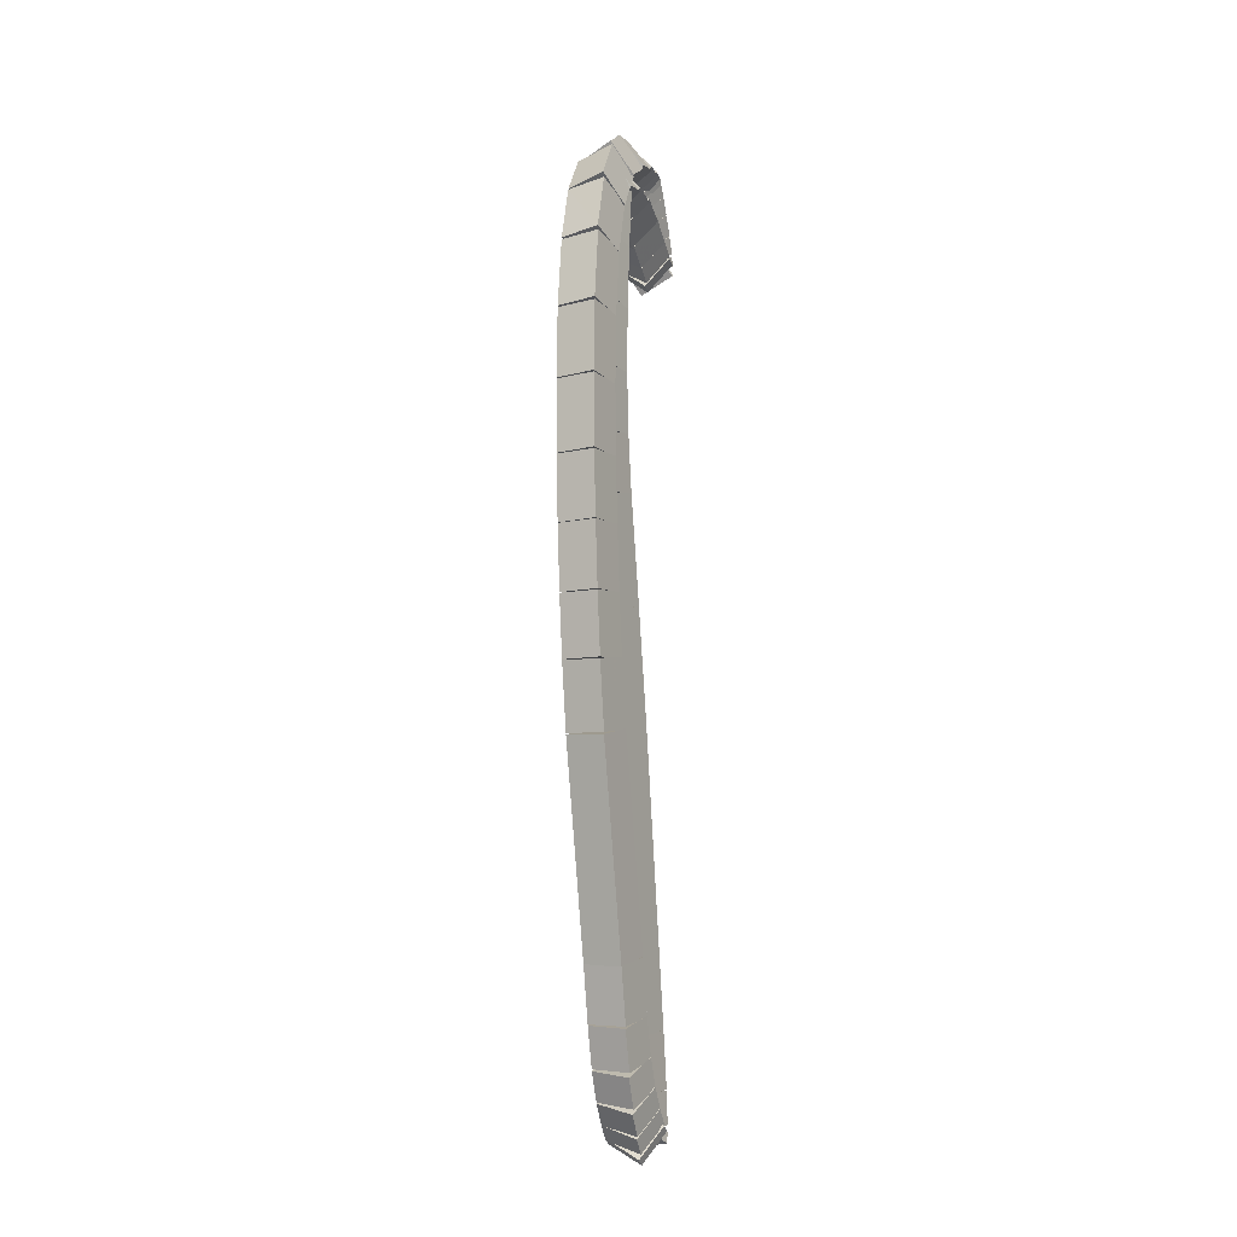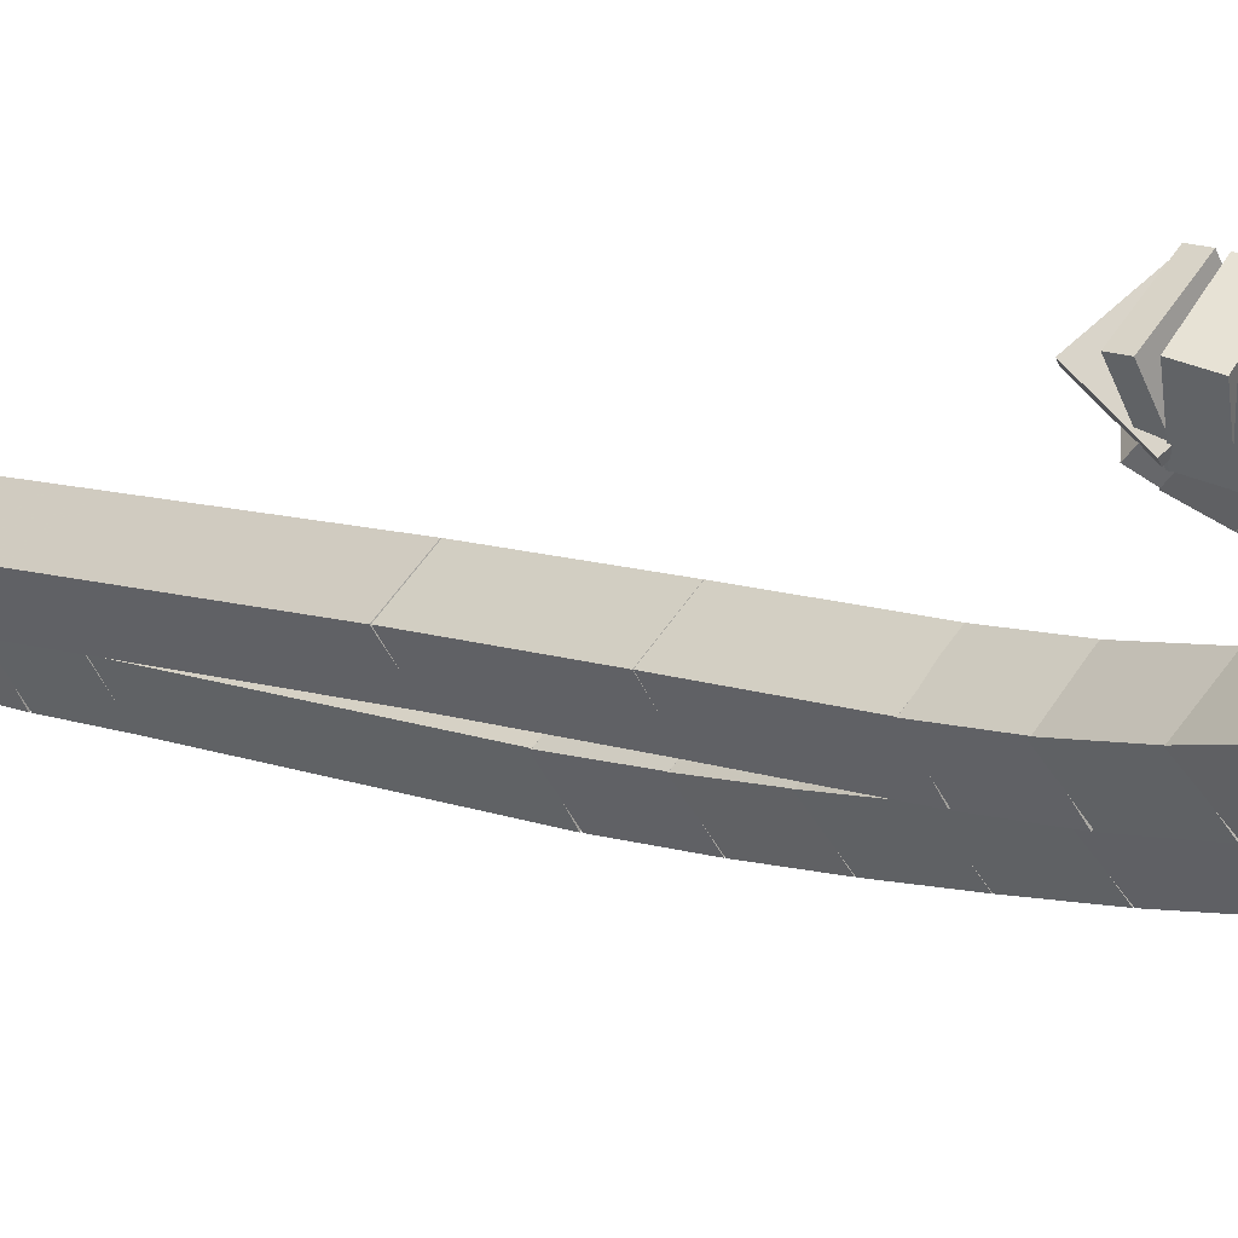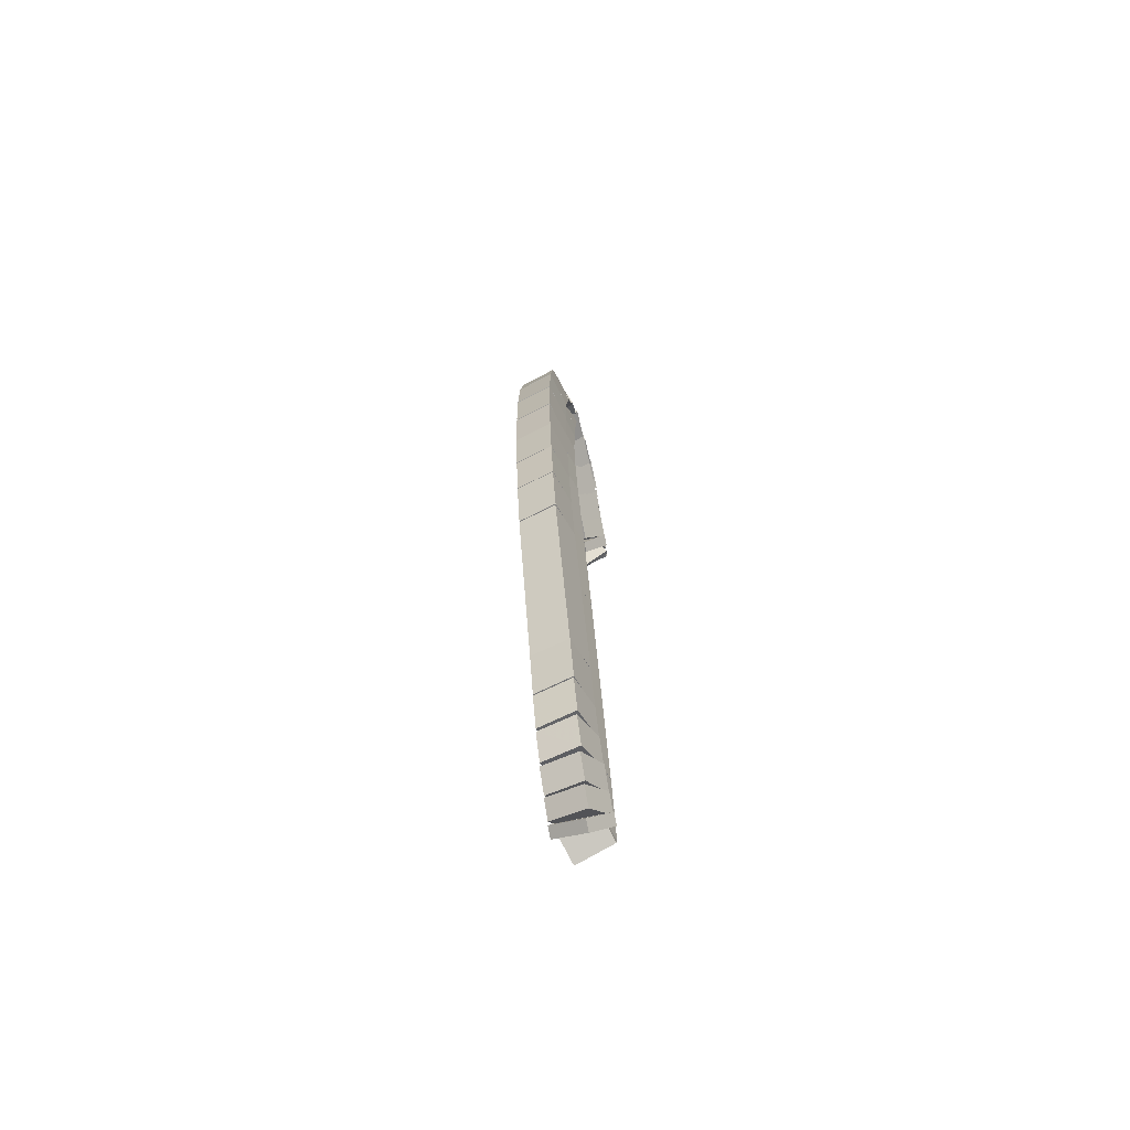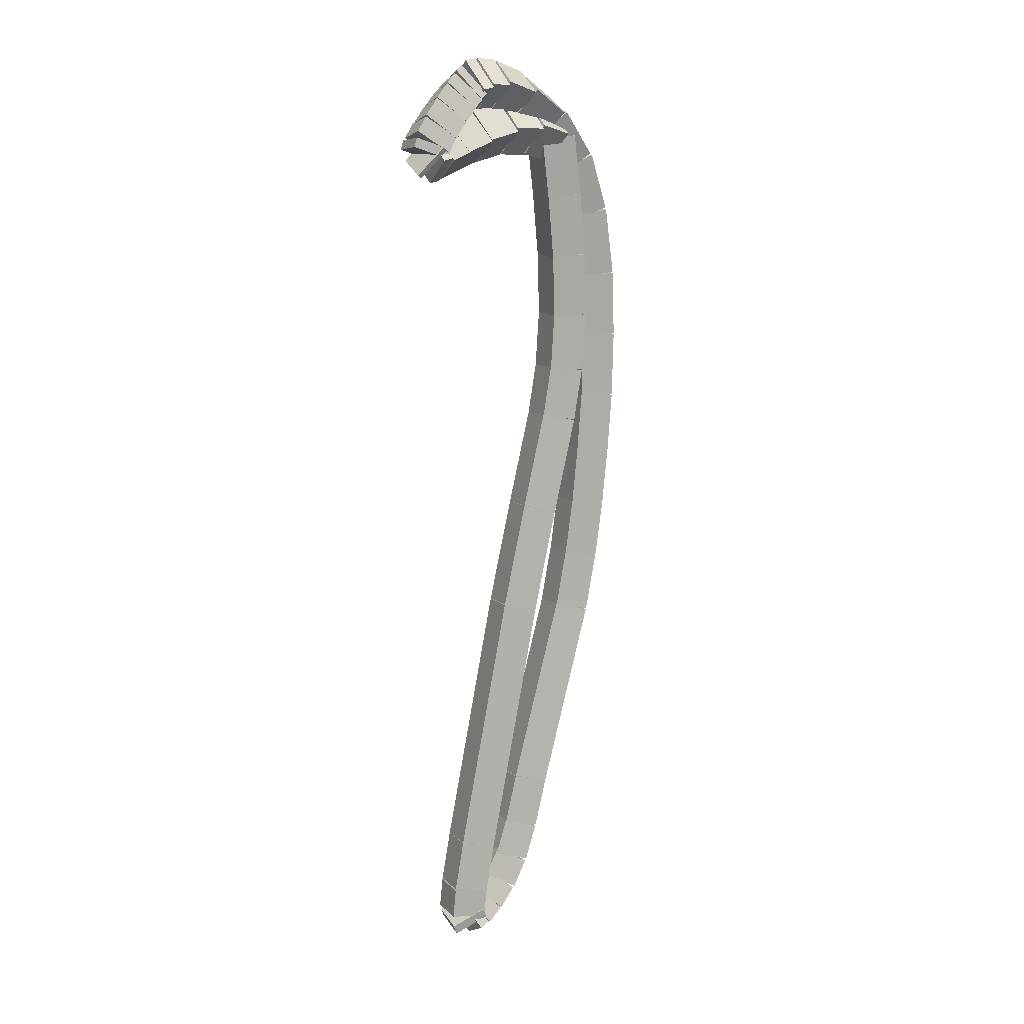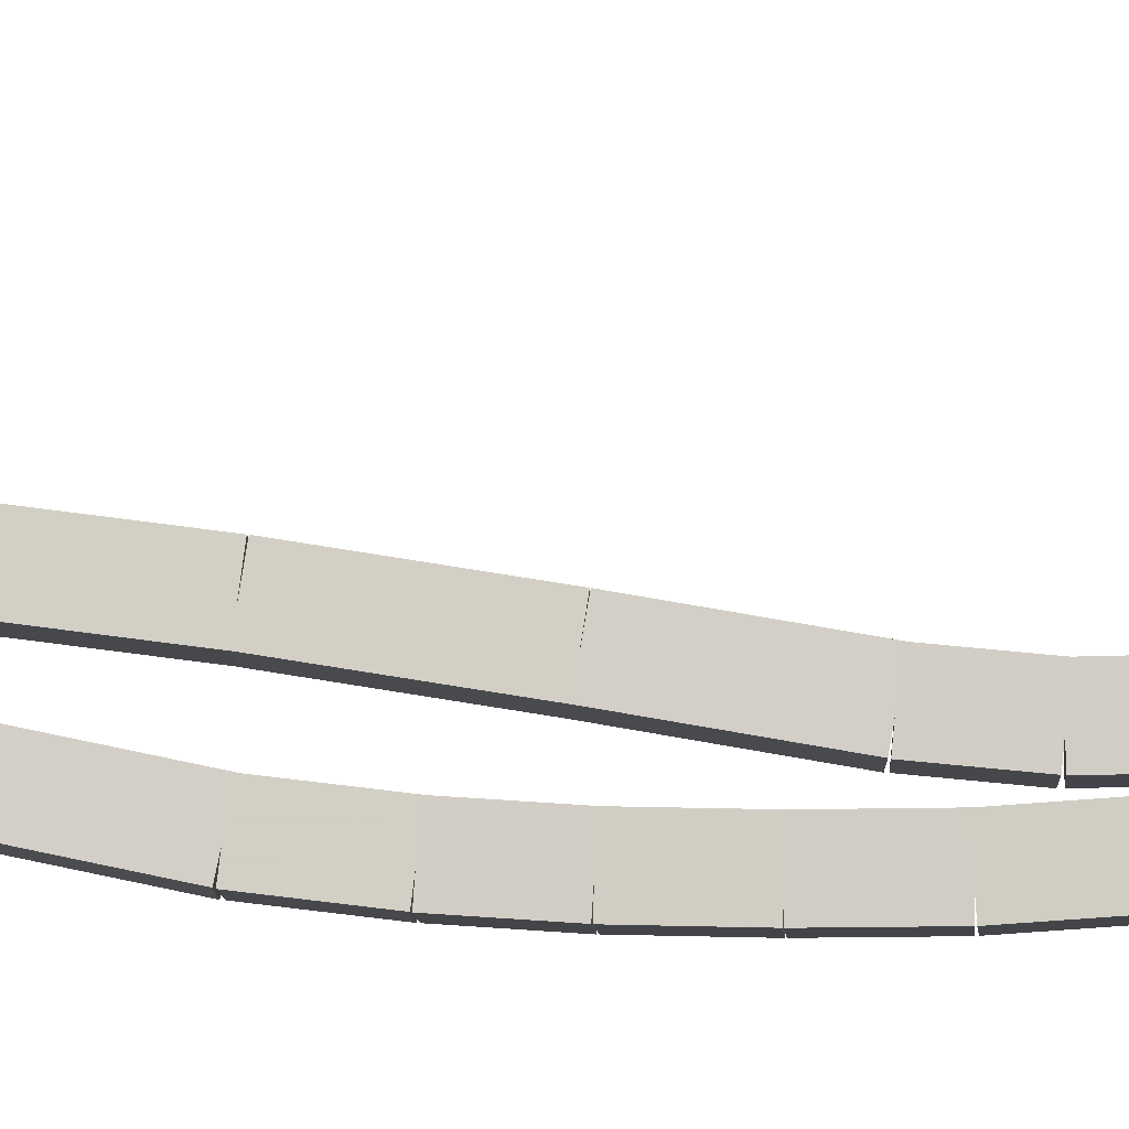
<metadata>
{"format":"obj","ext":"obj","renderer":"f3d","projection":"perspective","resolution":1024,"background":"white","views":[{"elev":-13.6,"azim":-105.6,"up":"+Y"},{"elev":-0.7,"azim":146.6,"up":"+Z"},{"elev":-71.5,"azim":-107.7,"up":"+Y"},{"elev":13.0,"azim":109.8,"up":"+Y"},{"elev":-53.4,"azim":97.2,"up":"+Z"}]}
</metadata>
<code>
g name
v 39.39 40.03 20.7
v 39.36 39.82 20.88
v 39.51 39.65 20.7
v 39.54 39.87 20.53
v 39.18 39.97 20.58
v 39.14 39.75 20.75
v 39.3 39.59 20.58
v 39.33 39.81 20.4
f 1 2 3 4
f 6 2 1 5
f 5 1 4 8
f 6 5 8 7
f 8 4 3 7
f 7 3 2 6
g name
v 39.67 40.05 20.84
v 39.58 39.85 21.01
v 39.69 39.65 20.84
v 39.78 39.85 20.66
v 39.44 40.04 20.7
v 39.35 39.84 20.88
v 39.46 39.64 20.7
v 39.55 39.85 20.53
f 9 10 11 12
f 14 10 9 13
f 13 9 12 16
f 14 13 16 15
f 16 12 11 15
f 15 11 10 14
g name
v 39.96 39.99 20.97
v 39.81 39.82 21.14
v 39.86 39.6 20.97
v 40 39.77 20.79
v 39.73 40.04 20.84
v 39.59 39.87 21.01
v 39.63 39.66 20.84
v 39.78 39.83 20.66
f 17 18 19 20
f 22 18 17 21
f 21 17 20 24
f 22 21 24 23
f 24 20 19 23
f 23 19 18 22
g name
v 40.17 39.9 21.08
v 40.01 39.75 21.25
v 40.03 39.53 21.08
v 40.19 39.68 20.9
v 39.98 39.98 20.97
v 39.82 39.83 21.14
v 39.83 39.61 20.97
v 39.99 39.76 20.79
f 25 26 27 28
f 30 26 25 29
f 29 25 28 32
f 30 29 32 31
f 32 28 27 31
f 31 27 26 30
g name
v 40.31 39.84 21.15
v 40.14 39.7 21.33
v 40.15 39.48 21.15
v 40.32 39.62 20.98
v 40.18 39.9 21.08
v 40.01 39.75 21.25
v 40.02 39.53 21.08
v 40.19 39.68 20.9
f 33 34 35 36
f 38 34 33 37
f 37 33 36 40
f 38 37 40 39
f 40 36 35 39
f 39 35 34 38
g name
v 40.35 39.84 21.2
v 40.21 39.67 21.37
v 40.26 39.45 21.2
v 40.4 39.62 21.02
v 40.27 39.86 21.15
v 40.13 39.68 21.33
v 40.19 39.47 21.15
v 40.33 39.64 20.98
f 41 42 43 44
f 46 42 41 45
f 45 41 44 48
f 46 45 48 47
f 48 44 43 47
f 47 43 42 46
g name
v 40.2 39.82 21.21
v 40.27 39.61 21.39
v 40.46 39.51 21.21
v 40.39 39.72 21.03
v 40.18 39.8 21.2
v 40.24 39.59 21.38
v 40.44 39.49 21.2
v 40.37 39.7 21.01
f 49 50 51 52
f 54 50 49 53
f 53 49 52 56
f 54 53 56 55
f 56 52 51 55
f 55 51 50 54
g name
v 40.12 39.67 21.2
v 40.3 39.77 21.4
v 40.5 39.79 21.2
v 40.32 39.7 21
v 40.14 39.61 21.21
v 40.32 39.7 21.41
v 40.52 39.72 21.21
v 40.34 39.63 21.01
f 57 58 59 60
f 62 58 57 61
f 61 57 60 64
f 62 61 64 63
f 64 60 59 63
f 63 59 58 62
g name
v 40.07 39.73 21.16
v 40.21 39.89 21.35
v 40.41 39.94 21.16
v 40.28 39.79 20.97
v 40.14 39.63 21.2
v 40.28 39.78 21.39
v 40.48 39.84 21.2
v 40.34 39.68 21.01
f 65 66 67 68
f 70 66 65 69
f 69 65 68 72
f 70 69 72 71
f 72 68 67 71
f 71 67 66 70
g name
v 39.99 39.84 21.11
v 40.12 40.01 21.3
v 40.32 40.08 21.11
v 40.19 39.91 20.92
v 40.08 39.72 21.16
v 40.21 39.89 21.35
v 40.41 39.96 21.16
v 40.28 39.79 20.97
f 73 74 75 76
f 78 74 73 77
f 77 73 76 80
f 78 77 80 79
f 80 76 75 79
f 79 75 74 78
g name
v 39.92 39.93 21.06
v 40.03 40.11 21.25
v 40.23 40.18 21.06
v 40.12 40.01 20.87
v 40 39.83 21.11
v 40.11 40.01 21.3
v 40.31 40.09 21.11
v 40.2 39.91 20.92
f 81 82 83 84
f 86 82 81 85
f 85 81 84 88
f 86 85 88 87
f 88 84 83 87
f 87 83 82 86
g name
v 39.87 39.99 21.03
v 39.96 40.18 21.21
v 40.16 40.26 21.03
v 40.06 40.07 20.84
v 39.93 39.92 21.06
v 40.02 40.11 21.25
v 40.22 40.2 21.06
v 40.12 40.01 20.88
f 89 90 91 92
f 94 90 89 93
f 93 89 92 96
f 94 93 96 95
f 96 92 91 95
f 95 91 90 94
g name
v 39.85 40 21
v 39.9 40.21 21.18
v 40.09 40.32 21
v 40.03 40.11 20.82
v 39.89 39.96 21.03
v 39.95 40.17 21.21
v 40.14 40.28 21.03
v 40.08 40.07 20.85
f 97 98 99 100
f 102 98 97 101
f 101 97 100 104
f 102 101 104 103
f 104 100 99 103
f 103 99 98 102
g name
v 39.85 39.98 20.95
v 39.79 40.19 21.13
v 39.93 40.37 20.95
v 39.98 40.16 20.78
v 39.93 39.96 21
v 39.87 40.18 21.17
v 40.01 40.36 21
v 40.06 40.14 20.83
f 105 106 107 108
f 110 106 105 109
f 109 105 108 112
f 110 109 112 111
f 112 108 107 111
f 111 107 106 110
g name
v 39.76 39.97 20.87
v 39.65 40.16 21.05
v 39.74 40.37 20.87
v 39.85 40.17 20.7
v 39.9 39.98 20.95
v 39.79 40.17 21.13
v 39.88 40.37 20.95
v 39.99 40.18 20.78
f 113 114 115 116
f 118 114 113 117
f 117 113 116 120
f 118 117 120 119
f 120 116 115 119
f 119 115 114 118
g name
v 39.59 39.9 20.75
v 39.44 40.06 20.92
v 39.46 40.28 20.75
v 39.62 40.12 20.57
v 39.81 39.98 20.87
v 39.66 40.14 21.05
v 39.68 40.36 20.87
v 39.84 40.2 20.7
f 121 122 123 124
f 126 122 121 125
f 125 121 124 128
f 126 125 128 127
f 128 124 123 127
f 127 123 122 126
g name
v 39.4 39.76 20.61
v 39.22 39.87 20.79
v 39.17 40.08 20.61
v 39.35 39.97 20.43
v 39.64 39.93 20.75
v 39.46 40.04 20.93
v 39.41 40.25 20.75
v 39.6 40.14 20.57
f 129 130 131 132
f 134 130 129 133
f 133 129 132 136
f 134 133 136 135
f 136 132 131 135
f 135 131 130 134
g name
v 39.23 39.49 20.48
v 39.03 39.55 20.67
v 38.9 39.71 20.48
v 39.1 39.65 20.29
v 39.45 39.81 20.61
v 39.25 39.87 20.8
v 39.12 40.03 20.61
v 39.32 39.97 20.42
f 137 138 139 140
f 142 138 137 141
f 141 137 140 144
f 142 141 144 143
f 144 140 139 143
f 143 139 138 142
g name
v 39.12 39.12 20.4
v 38.92 39.15 20.6
v 38.74 39.24 20.4
v 38.95 39.22 20.21
v 39.26 39.54 20.48
v 39.06 39.57 20.68
v 38.88 39.66 20.48
v 39.08 39.63 20.28
f 145 146 147 148
f 150 146 145 149
f 149 145 148 152
f 150 149 152 151
f 152 148 147 151
f 151 147 146 150
g name
v 39.06 38.65 20.36
v 38.86 38.66 20.56
v 38.67 38.71 20.36
v 38.87 38.7 20.16
v 39.13 39.16 20.4
v 38.93 39.17 20.6
v 38.74 39.21 20.4
v 38.94 39.2 20.2
f 153 154 155 156
f 158 154 153 157
f 157 153 156 160
f 158 157 160 159
f 160 156 155 159
f 159 155 154 158
g name
v 39.05 38.18 20.35
v 38.85 38.18 20.55
v 38.65 38.19 20.35
v 38.85 38.19 20.15
v 39.06 38.67 20.36
v 38.86 38.68 20.56
v 38.66 38.69 20.36
v 38.86 38.68 20.16
f 161 162 163 164
f 166 162 161 165
f 165 161 164 168
f 166 165 168 167
f 168 164 163 167
f 167 163 162 166
g name
v 39.06 37.68 20.36
v 38.86 37.68 20.56
v 38.66 37.68 20.36
v 38.86 37.68 20.16
v 39.05 38.19 20.35
v 38.85 38.19 20.55
v 38.65 38.18 20.35
v 38.85 38.18 20.15
f 169 170 171 172
f 174 170 169 173
f 173 169 172 176
f 174 173 176 175
f 176 172 171 175
f 175 171 170 174
g name
v 39.09 37.24 20.38
v 38.89 37.24 20.58
v 38.69 37.21 20.38
v 38.89 37.22 20.18
v 39.06 37.7 20.36
v 38.86 37.69 20.56
v 38.66 37.66 20.36
v 38.86 37.67 20.16
f 177 178 179 180
f 182 178 177 181
f 181 177 180 184
f 182 181 184 183
f 184 180 179 183
f 183 179 178 182
g name
v 39.14 36.8 20.41
v 38.94 36.79 20.61
v 38.74 36.76 20.41
v 38.94 36.77 20.21
v 39.09 37.25 20.38
v 38.89 37.24 20.58
v 38.69 37.21 20.38
v 38.89 37.22 20.18
f 185 186 187 188
f 190 186 185 189
f 189 185 188 192
f 190 189 192 191
f 192 188 187 191
f 191 187 186 190
g name
v 39.2 36.39 20.44
v 39 36.37 20.64
v 38.8 36.33 20.44
v 39 36.34 20.24
v 39.14 36.81 20.41
v 38.94 36.8 20.61
v 38.74 36.75 20.41
v 38.94 36.76 20.21
f 193 194 195 196
f 198 194 193 197
f 197 193 196 200
f 198 197 200 199
f 200 196 195 199
f 199 195 194 198
g name
v 39.28 35.94 20.49
v 39.08 35.92 20.69
v 38.89 35.86 20.49
v 39.09 35.88 20.29
v 39.2 36.4 20.44
v 39 36.38 20.64
v 38.8 36.32 20.44
v 39 36.34 20.24
f 201 202 203 204
f 206 202 201 205
f 205 201 204 208
f 206 205 208 207
f 208 204 203 207
f 207 203 202 206
g name
v 39.67 34.53 20.72
v 39.47 34.51 20.91
v 39.28 34.43 20.72
v 39.48 34.45 20.52
v 39.28 35.95 20.49
v 39.08 35.93 20.69
v 38.89 35.85 20.49
v 39.09 35.87 20.29
f 209 210 211 212
f 214 210 209 213
f 213 209 212 216
f 214 213 216 215
f 216 212 211 215
f 215 211 210 214
g name
v 39.76 34.15 20.77
v 39.56 34.13 20.97
v 39.37 34.05 20.77
v 39.57 34.08 20.57
v 39.67 34.53 20.72
v 39.47 34.5 20.91
v 39.28 34.43 20.72
v 39.48 34.45 20.52
f 217 218 219 220
f 222 218 217 221
f 221 217 220 224
f 222 221 224 223
f 224 220 219 223
f 223 219 218 222
g name
v 39.85 33.89 20.82
v 39.65 33.86 21.02
v 39.47 33.77 20.82
v 39.67 33.8 20.62
v 39.76 34.16 20.77
v 39.56 34.14 20.97
v 39.38 34.04 20.77
v 39.58 34.07 20.57
f 225 226 227 228
f 230 226 225 229
f 229 225 228 232
f 230 229 232 231
f 232 228 227 231
f 231 227 226 230
g name
v 39.94 33.73 20.88
v 39.74 33.68 21.07
v 39.58 33.54 20.88
v 39.78 33.59 20.69
v 39.83 33.92 20.82
v 39.63 33.88 21.01
v 39.48 33.74 20.82
v 39.68 33.78 20.63
f 233 234 235 236
f 238 234 233 237
f 237 233 236 240
f 238 237 240 239
f 240 236 235 239
f 239 235 234 238
g name
v 40.03 33.62 20.94
v 39.83 33.55 21.13
v 39.72 33.37 20.94
v 39.91 33.44 20.76
v 39.91 33.76 20.88
v 39.72 33.69 21.07
v 39.6 33.51 20.88
v 39.8 33.58 20.69
f 241 242 243 244
f 246 242 241 245
f 245 241 244 248
f 246 245 248 247
f 248 244 243 247
f 247 243 242 246
g name
v 40.11 33.54 21
v 39.91 33.46 21.19
v 39.83 33.26 21
v 40.02 33.35 20.82
v 40.01 33.64 20.94
v 39.82 33.55 21.13
v 39.73 33.35 20.94
v 39.92 33.44 20.76
f 249 250 251 252
f 254 250 249 253
f 253 249 252 256
f 254 253 256 255
f 256 252 251 255
f 255 251 250 254
g name
v 40.13 33.54 21.04
v 39.95 33.41 21.22
v 39.94 33.19 21.04
v 40.12 33.33 20.86
v 40.06 33.58 21
v 39.89 33.44 21.18
v 39.88 33.22 21
v 40.05 33.36 20.82
f 257 258 259 260
f 262 258 257 261
f 261 257 260 264
f 262 261 264 263
f 264 260 259 263
f 263 259 258 262
g name
v 39.87 33.51 21.05
v 40.05 33.4 21.25
v 40.25 33.37 21.05
v 40.07 33.47 20.86
v 39.85 33.44 21.04
v 40.02 33.33 21.24
v 40.22 33.3 21.04
v 40.05 33.4 20.84
f 265 266 267 268
f 270 266 265 269
f 269 265 268 272
f 270 269 272 271
f 272 268 267 271
f 271 267 266 270
g name
v 39.84 33.64 21.04
v 40.04 33.67 21.24
v 40.24 33.68 21.04
v 40.04 33.65 20.84
v 39.86 33.42 21.05
v 40.06 33.45 21.25
v 40.26 33.46 21.05
v 40.06 33.43 20.85
f 273 274 275 276
f 278 274 273 277
f 277 273 276 280
f 278 277 280 279
f 280 276 275 279
f 279 275 274 278
g name
v 39.77 34.01 21
v 39.96 34.07 21.2
v 40.16 34.08 21
v 39.97 34.03 20.8
v 39.84 33.63 21.04
v 40.03 33.68 21.24
v 40.23 33.7 21.04
v 40.04 33.64 20.84
f 281 282 283 284
f 286 282 281 285
f 285 281 284 288
f 286 285 288 287
f 288 284 283 287
f 287 283 282 286
g name
v 39.38 35.96 20.78
v 39.57 36.03 20.97
v 39.77 36.04 20.78
v 39.58 35.98 20.58
v 39.77 34.01 21
v 39.96 34.07 21.2
v 40.16 34.09 21
v 39.97 34.03 20.8
f 289 290 291 292
f 294 290 289 293
f 293 289 292 296
f 294 293 296 295
f 296 292 291 295
f 295 291 290 294
g name
v 39.2 36.75 20.67
v 39.39 36.82 20.87
v 39.59 36.84 20.67
v 39.4 36.77 20.47
v 39.38 35.96 20.78
v 39.57 36.03 20.97
v 39.77 36.05 20.78
v 39.58 35.98 20.58
f 297 298 299 300
f 302 298 297 301
f 301 297 300 304
f 302 301 304 303
f 304 300 299 303
f 303 299 298 302
g name
v 39.02 37.49 20.57
v 39.21 37.56 20.77
v 39.41 37.58 20.57
v 39.23 37.51 20.37
v 39.2 36.75 20.67
v 39.39 36.83 20.87
v 39.59 36.85 20.67
v 39.4 36.77 20.47
f 305 306 307 308
f 310 306 305 309
f 309 305 308 312
f 310 309 312 311
f 312 308 307 311
f 311 307 306 310
g name
v 38.95 37.9 20.53
v 39.15 37.95 20.73
v 39.35 37.96 20.53
v 39.16 37.91 20.33
v 39.02 37.5 20.57
v 39.22 37.55 20.77
v 39.42 37.57 20.57
v 39.22 37.51 20.37
f 313 314 315 316
f 318 314 313 317
f 317 313 316 320
f 318 317 320 319
f 320 316 315 319
f 319 315 314 318
g name
v 38.92 38.35 20.51
v 39.12 38.38 20.71
v 39.32 38.38 20.51
v 39.12 38.36 20.31
v 38.95 37.92 20.53
v 39.15 37.94 20.73
v 39.35 37.94 20.53
v 39.15 37.92 20.33
f 321 322 323 324
f 326 322 321 325
f 325 321 324 328
f 326 325 328 327
f 328 324 323 327
f 327 323 322 326
g name
v 38.94 38.85 20.52
v 39.14 38.84 20.72
v 39.34 38.84 20.52
v 39.14 38.85 20.32
v 38.92 38.37 20.51
v 39.12 38.36 20.71
v 39.32 38.36 20.51
v 39.12 38.37 20.31
f 329 330 331 332
f 334 330 329 333
f 333 329 332 336
f 334 333 336 335
f 336 332 331 335
f 335 331 330 334
g name
v 38.98 39.34 20.55
v 39.18 39.31 20.75
v 39.38 39.3 20.55
v 39.18 39.33 20.35
v 38.94 38.87 20.52
v 39.13 38.84 20.72
v 39.34 38.83 20.52
v 39.14 38.86 20.32
f 337 338 339 340
f 342 338 337 341
f 341 337 340 344
f 342 341 344 343
f 344 340 339 343
f 343 339 338 342
g name
v 39.04 39.8 20.58
v 39.23 39.76 20.78
v 39.43 39.75 20.58
v 39.24 39.79 20.38
v 38.98 39.35 20.55
v 39.18 39.31 20.75
v 39.38 39.3 20.55
v 39.18 39.34 20.35
f 345 346 347 348
f 350 346 345 349
f 349 345 348 352
f 350 349 352 351
f 352 348 347 351
f 351 347 346 350

</code>
